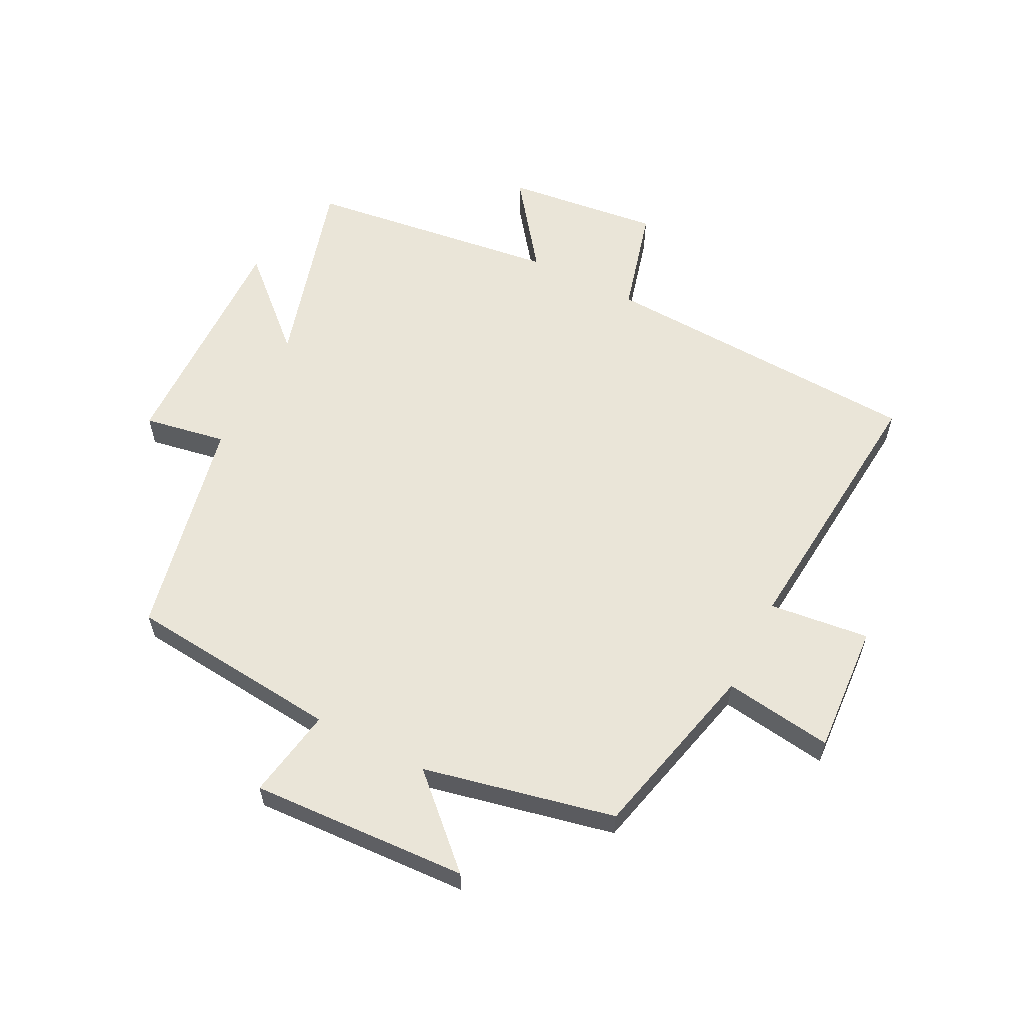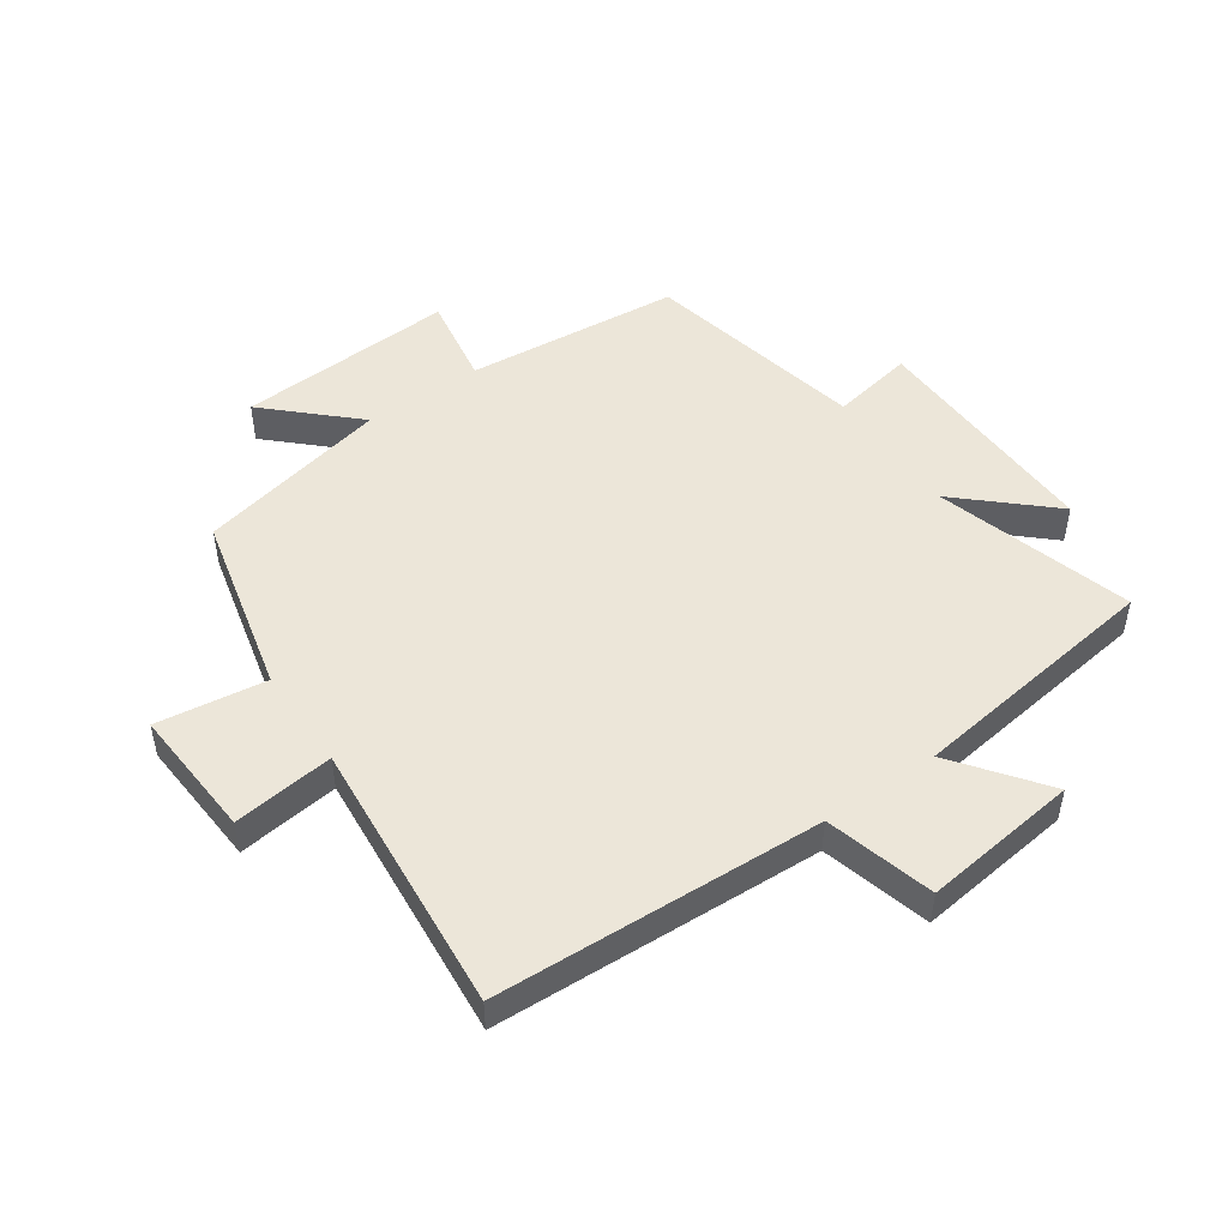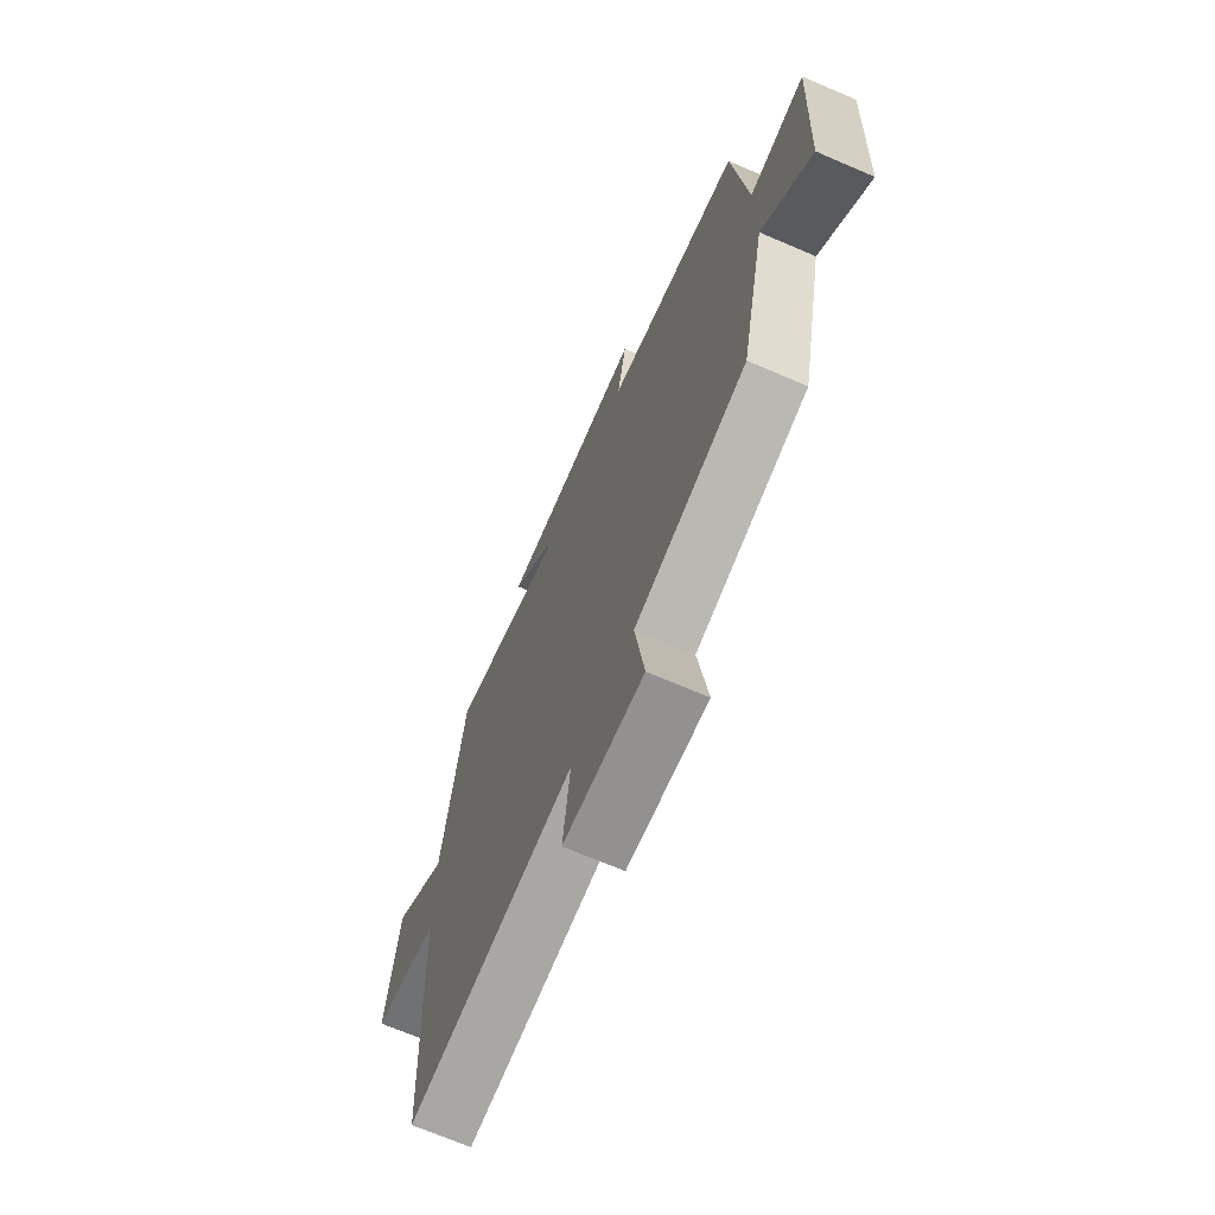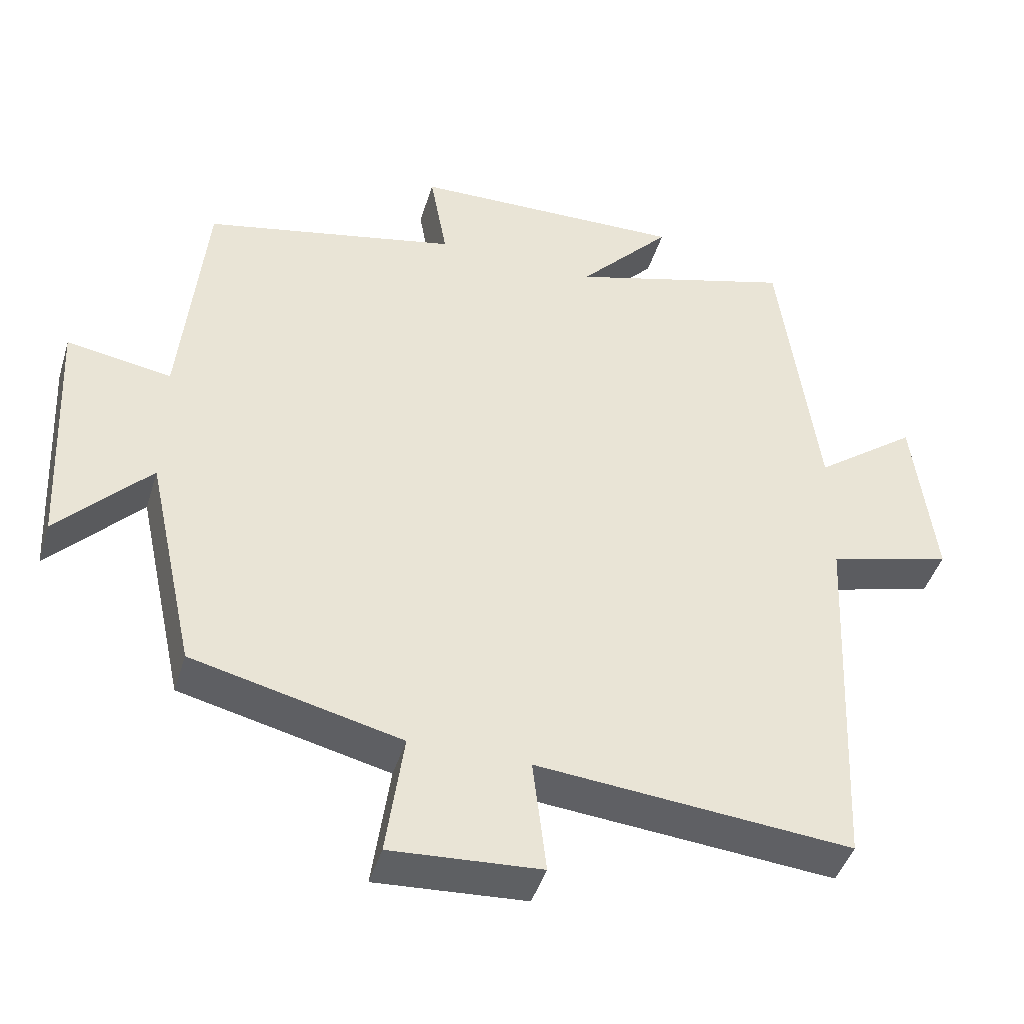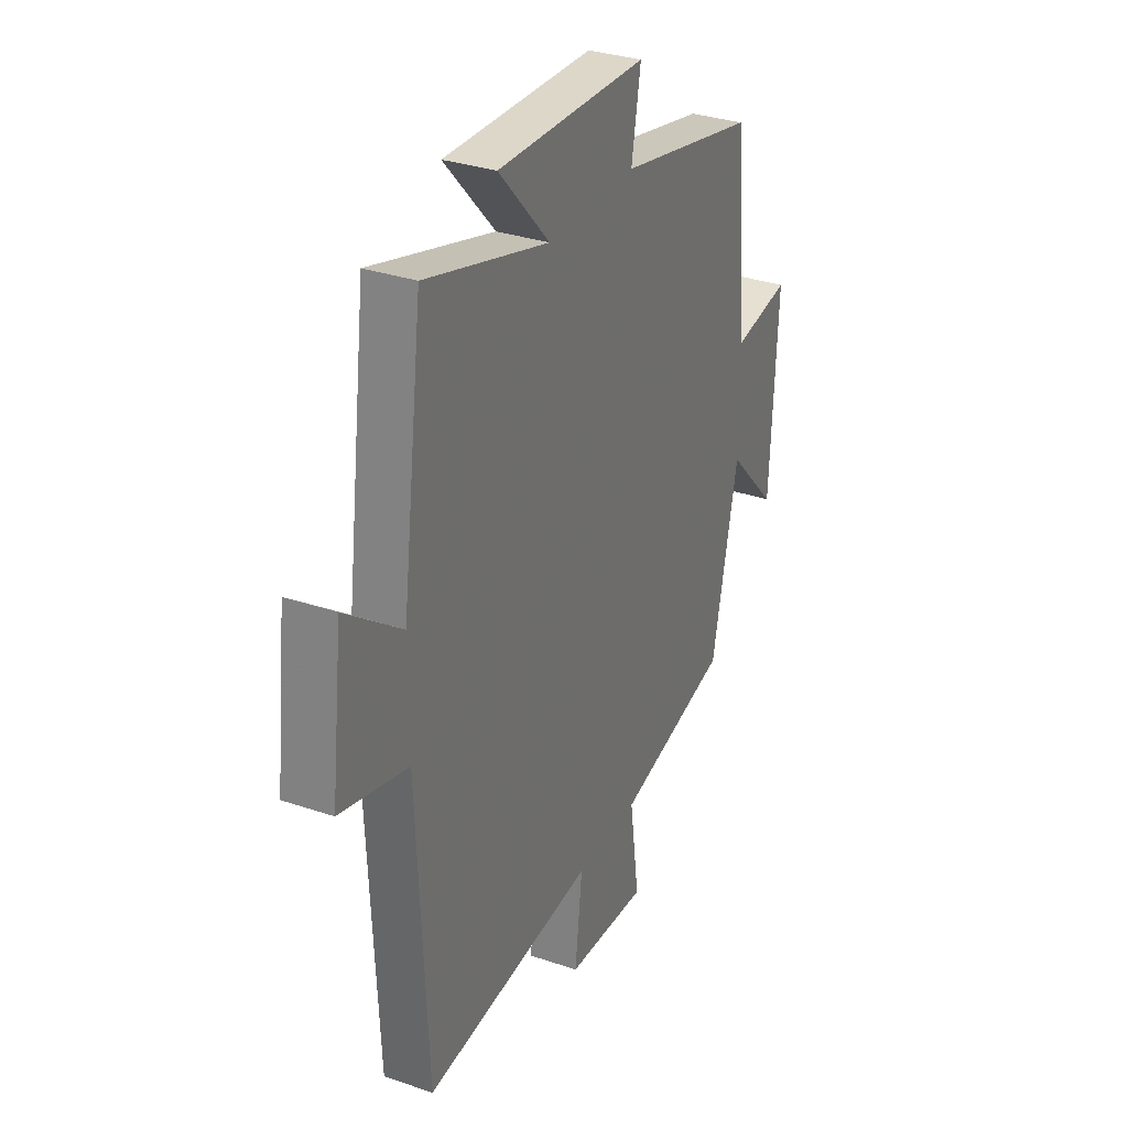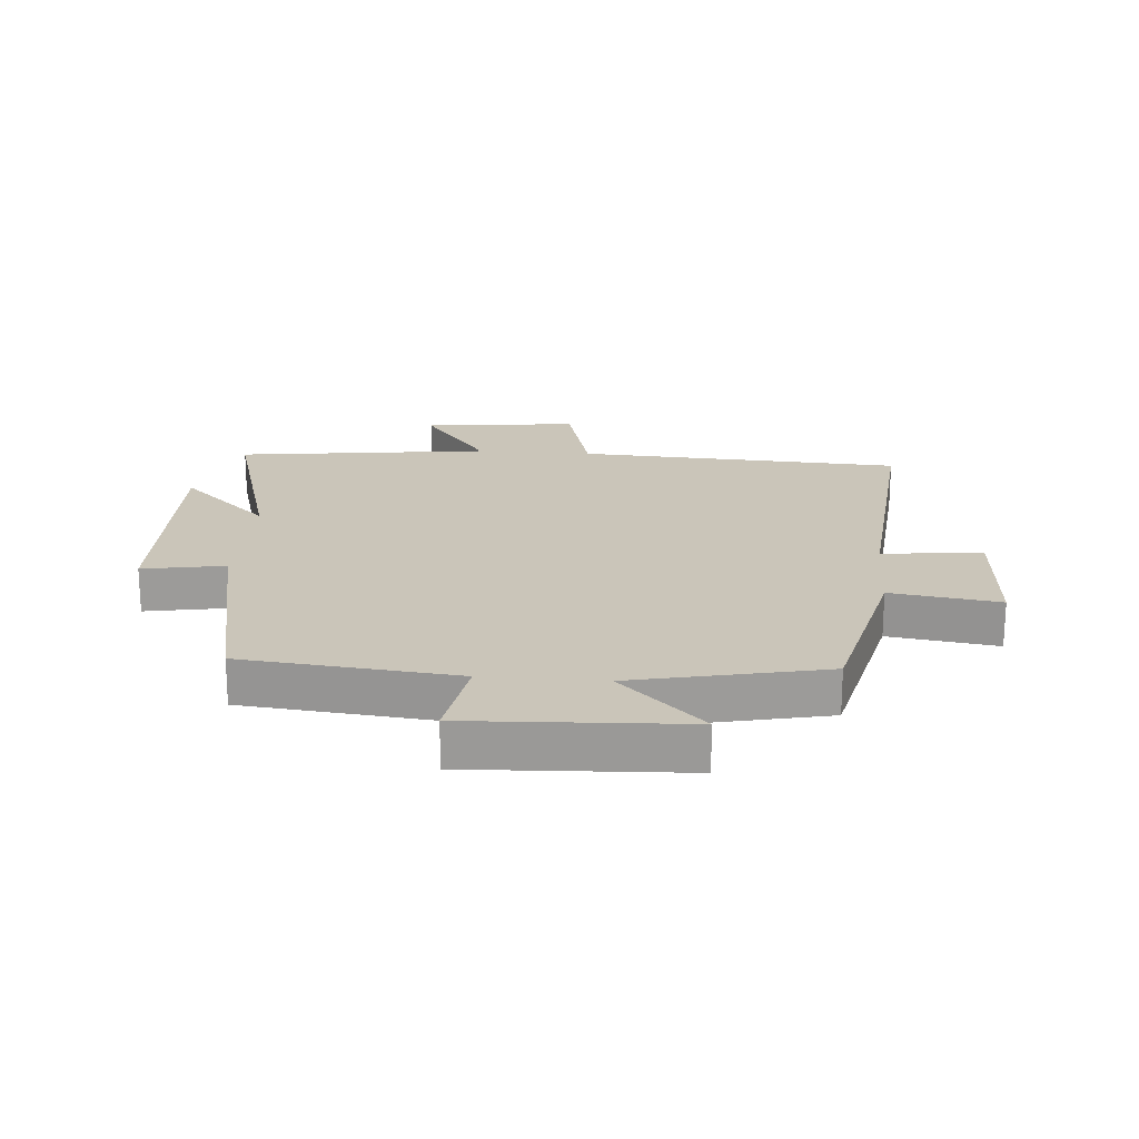
<metadata>
{"format":"obj","ext":"obj","renderer":"f3d","projection":"perspective","resolution":1024,"background":"white","views":[{"elev":59.0,"azim":117.1,"up":"+Y"},{"elev":49.5,"azim":-124.8,"up":"+Y"},{"elev":-69.8,"azim":66.8,"up":"+Z"},{"elev":-44.2,"azim":163.3,"up":"+Z"},{"elev":32.1,"azim":-64.5,"up":"+Z"},{"elev":20.7,"azim":94.7,"up":"+Y"}]}
</metadata>
<code>
v 0.466 0.07 0.423
v 0.5 0.07 0.074
v 0.648 0.07 0.099
v 0.63 0.07 -0.255
v 0.5 0.07 -0.118
v 0.432 0.07 -0.43
v 0.138 0.07 -0.5
v 0.163 0.07 -0.677
v -0.049 0.07 -0.663
v -0.03 0.07 -0.5
v -0.475 0.07 -0.539
v -0.5 0.07 -0.009
v -0.675 0.07 0.038
v -0.645 0.07 0.29
v -0.5 0.07 0.181
v -0.446 0.07 0.593
v -0.126 0.07 0.5
v -0.258 0.07 0.644
v 0.13 0.07 0.634
v 0.106 0.07 0.5
v 0.466 0 0.423
v 0.5 0 0.074
v 0.648 0 0.099
v 0.63 0 -0.255
v 0.5 0 -0.118
v 0.432 0 -0.43
v 0.138 0 -0.5
v 0.163 0 -0.677
v -0.049 0 -0.663
v -0.03 0 -0.5
v -0.475 0 -0.539
v -0.5 0 -0.009
v -0.675 0 0.038
v -0.645 0 0.29
v -0.5 0 0.181
v -0.446 0 0.593
v -0.126 0 0.5
v -0.258 0 0.644
v 0.13 0 0.634
v 0.106 0 0.5
f 17 18 19 20
f 17 20 1 2
f 15 16 17 2
f 12 13 14 15
f 10 11 12 15
f 10 15 2
f 7 8 9 10
f 5 6 7 10
f 5 10 2 3
f 3 4 5
f 40 39 38 37
f 22 21 40 37
f 22 37 36 35
f 35 34 33 32
f 35 32 31 30
f 22 35 30
f 30 29 28 27
f 30 27 26 25
f 23 22 30 25
f 25 24 23
f 1 21 22 2
f 2 22 23 3
f 3 23 24 4
f 4 24 25 5
f 5 25 26 6
f 6 26 27 7
f 7 27 28 8
f 8 28 29 9
f 9 29 30 10
f 10 30 31 11
f 11 31 32 12
f 12 32 33 13
f 13 33 34 14
f 14 34 35 15
f 15 35 36 16
f 16 36 37 17
f 17 37 38 18
f 18 38 39 19
f 19 39 40 20
f 20 40 21 1

</code>
